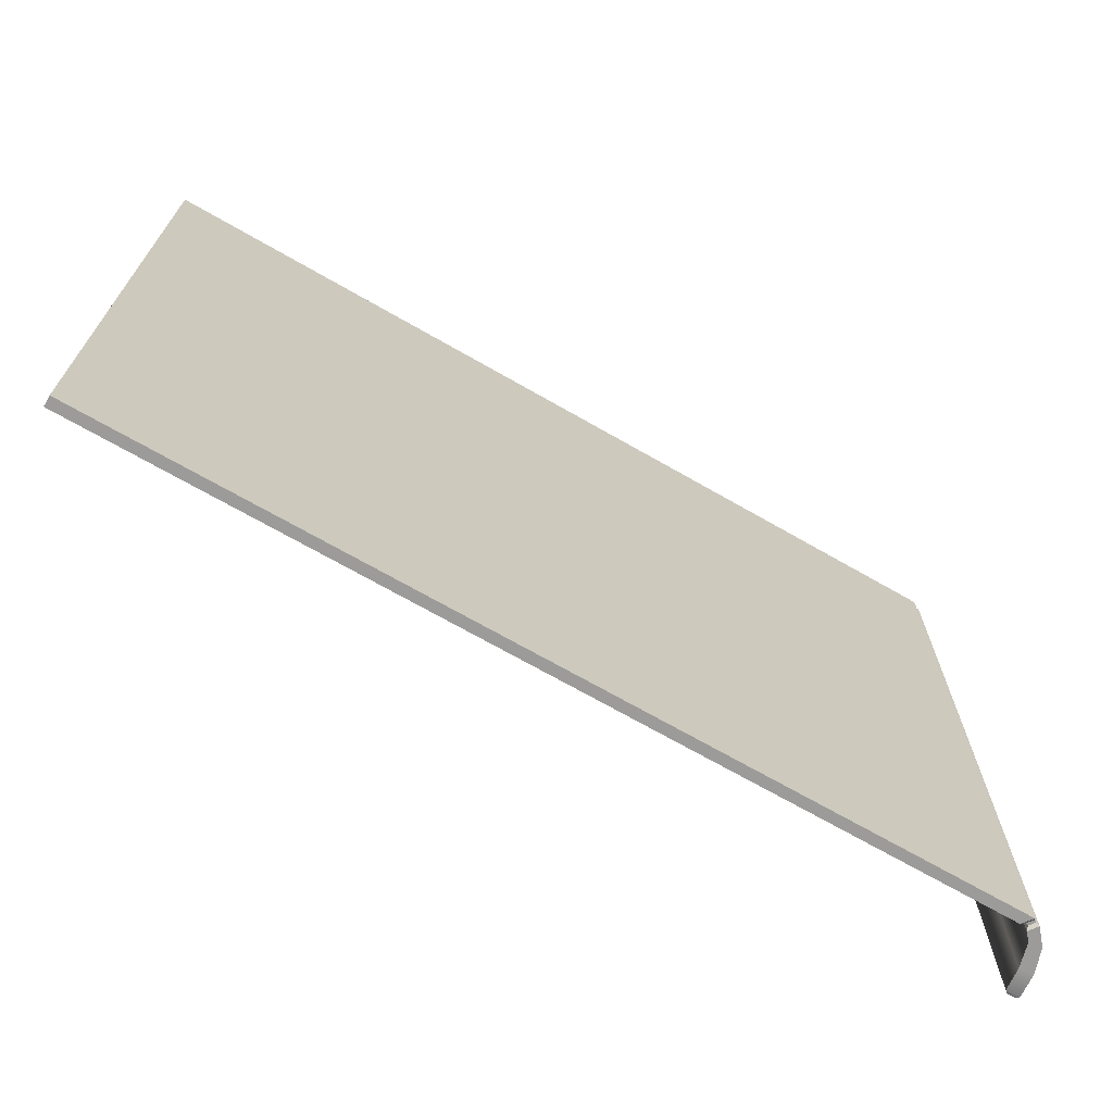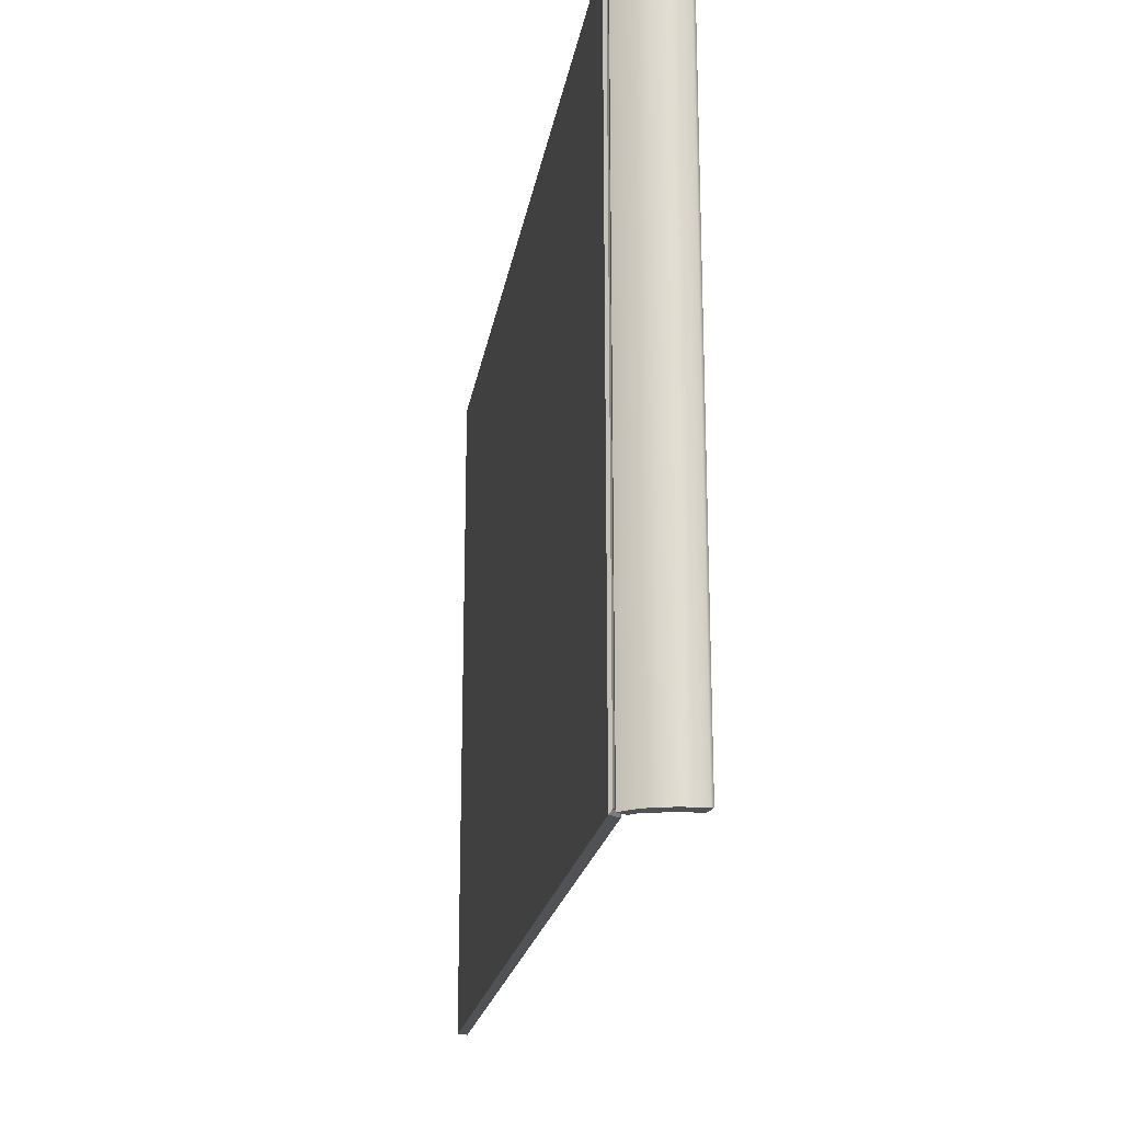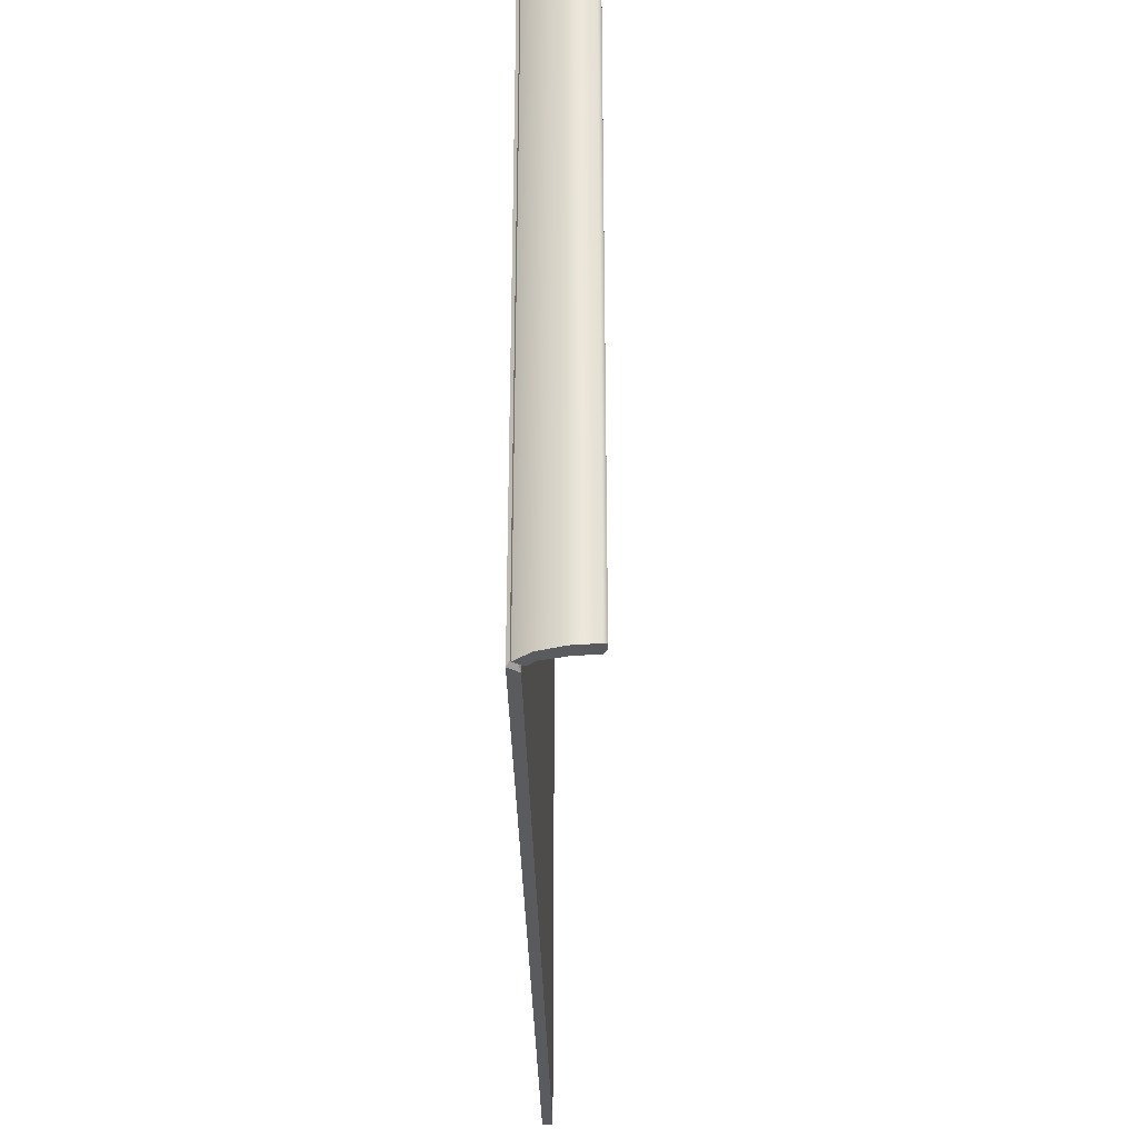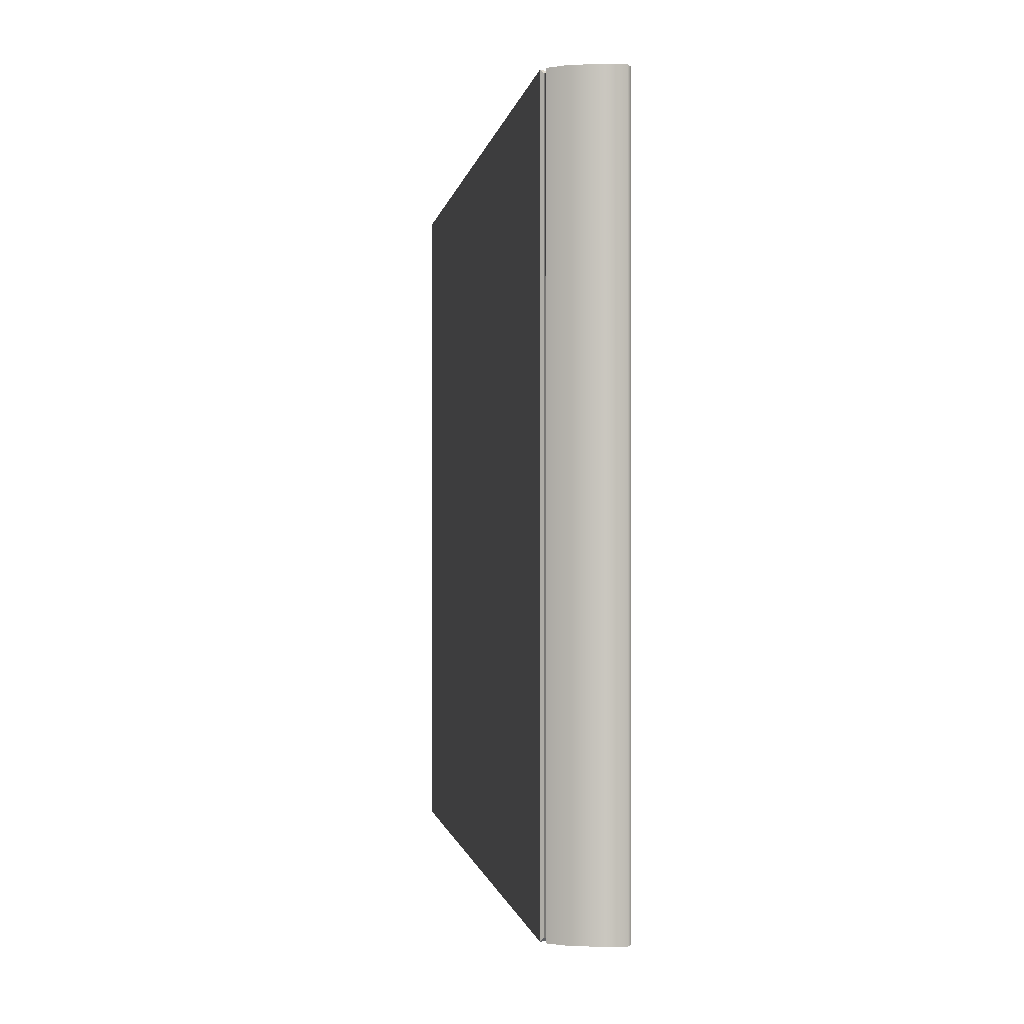
<metadata>
{"format":"obj","ext":"obj","renderer":"f3d","projection":"perspective","resolution":1024,"background":"white","views":[{"elev":-69.8,"azim":-29.9,"up":"+Y"},{"elev":-20.9,"azim":80.9,"up":"+Y"},{"elev":-32.7,"azim":91.1,"up":"+Y"},{"elev":-0.8,"azim":82.3,"up":"+Y"}]}
</metadata>
<code>
o MeshBookFront_1_1_GeomSubset_1
v 0.2047 -0.1621 0.02052
v -0.2074 -0.1621 0.02052
v -0.2074 0.1621 0.02052
v 0.2092 -0.1621 0.01145
v -0.2052 0.1621 0.01145
v -0.2052 -0.1621 0.01145
v 0.2138 -0.1621 0.001857
v -0.2026 0.1621 0.001857
v -0.2026 -0.1621 0.001857
v -0.2041 -0.1613 0.01825
v 0.2058 -0.1613 0.01825
v -0.2041 0.1613 0.01825
v -0.2065 -0.1621 0.01598
v 0.2069 -0.1621 0.01598
v -0.2065 0.1621 0.01598
v -0.2029 -0.1613 0.01372
v 0.208 -0.1613 0.01372
v -0.2029 0.1613 0.01372
v -0.2014 -0.1613 0.008658
v 0.2106 -0.1613 0.008658
v -0.2014 0.1613 0.008658
v -0.2038 -0.1621 0.006917
v 0.2115 -0.1621 0.006917
v -0.2038 0.1621 0.006917
v -0.2003 -0.1613 0.00465
v 0.2125 -0.1613 0.00465
v -0.2003 0.1613 0.00465
v -0.1994 -0.1613 0.000116
v 0.2144 -0.1613 0.000116
v -0.1994 0.1613 0.000116
v -0.2021 -0.1621 -0.002151
v 0.2153 -0.1621 -0.002151
v -0.2021 0.1621 -0.002151
v -0.1991 -0.1613 -0.004418
v 0.216 -0.1613 -0.004418
v -0.1991 0.1613 -0.004418
v -0.202 0.1621 -0.006995
v -0.202 -0.1621 -0.006995
v 0.2165 -0.1612 -0.006995
v -0.2086 -0.1644 0.01925
v -0.2086 -0.1644 0.02403
v -0.2086 0.1644 0.02403
v -0.2086 0.1644 0.01925
v 0.2098 -0.1644 0.003292
v 0.2069 -0.1644 0.01425
v 0.2069 0.1644 0.01425
v 0.2098 0.1644 0.003292
v 0.2164 -0.1644 0.004022
v 0.2127 -0.1644 0.015
v 0.2164 0.1644 0.004022
v 0.2127 0.1644 0.015
v 0.1997 -0.1644 0.01925
v 0.2037 -0.1644 0.01784
v 0.2033 -0.1644 0.02403
v 0.2067 -0.1644 0.02218
v 0.2033 0.1644 0.02403
v 0.2067 0.1644 0.02218
v 0.1997 0.1644 0.01925
v 0.2037 0.1644 0.01784
v 0.2023 -0.1627 0.02004
v 0.2034 -0.1627 0.01957
v 0.2035 0.1627 0.01957
v 0.2023 0.1627 0.02004
v 0.2043 -0.1627 0.02272
v 0.2054 -0.1627 0.02223
v 0.2043 0.1627 0.02272
v 0.2054 0.1627 0.02223
v 0.06736 -0.1621 0.02052
v 0.06916 -0.1613 0.01825
v 0.06909 -0.1621 0.01598
v 0.07097 -0.1613 0.01372
v 0.07095 -0.1621 0.01145
v 0.0725 -0.1613 0.008658
v 0.07199 -0.1621 0.006917
v 0.07346 -0.1613 0.00465
v 0.07299 -0.1621 0.001857
v 0.07423 -0.1613 0.000116
v 0.07349 -0.1621 -0.002151
v 0.07466 -0.1613 -0.004418
v 0.07387 -0.1612 -0.006995
v -0.07 -0.1621 0.02052
v -0.06746 -0.1613 0.01825
v -0.06868 -0.1621 0.01598
v -0.06599 -0.1613 0.01372
v -0.06711 -0.1621 0.01145
v -0.06446 -0.1613 0.008658
v -0.06592 -0.1621 0.006917
v -0.06342 -0.1613 0.00465
v -0.06481 -0.1621 0.001857
v -0.06259 -0.1613 0.000116
v -0.06431 -0.1621 -0.002151
v -0.06222 -0.1613 -0.004418
v -0.06406 -0.1612 -0.006995
v -0.01808 -0.1612 -0.008015
v -0.0166 -0.1613 -0.004418
v -0.01837 -0.1621 -0.002324
v -0.01699 -0.1613 0.000101
v -0.01888 -0.1621 0.001857
v -0.01779 -0.1613 0.00465
v -0.01995 -0.1621 0.006917
v -0.01881 -0.1613 0.008658
v -0.02109 -0.1621 0.01145
v -0.02033 -0.1613 0.01372
v -0.02276 -0.1621 0.01598
v -0.02192 -0.1613 0.01825
v -0.02422 -0.1621 0.02052
v 0.02789 -0.1612 -0.007845
v 0.02903 -0.1613 -0.004418
v 0.02756 -0.1621 -0.002175
v 0.02862 -0.1613 0.000116
v 0.02706 -0.1621 0.001857
v 0.02784 -0.1613 0.00465
v 0.02602 -0.1621 0.006917
v 0.02684 -0.1613 0.008658
v 0.02493 -0.1621 0.01145
v 0.02532 -0.1613 0.01372
v 0.02317 -0.1621 0.01598
v 0.02362 -0.1613 0.01825
v 0.02157 -0.1621 0.02052
v 0.1095 -0.1612 -0.006995
v 0.11 -0.1613 -0.004418
v 0.1089 -0.1621 -0.002151
v 0.1093 -0.1613 0.000116
v 0.1082 -0.1621 0.001857
v 0.1082 -0.1613 0.00465
v 0.1069 -0.1621 0.006917
v 0.107 -0.1613 0.008658
v 0.1055 -0.1621 0.01145
v 0.1052 -0.1613 0.01372
v 0.1035 -0.1621 0.01598
v 0.1033 -0.1613 0.01825
v 0.1017 -0.1621 0.02052
v 0.1452 -0.1612 -0.006995
v 0.1453 -0.1613 -0.004418
v 0.1444 -0.1621 -0.002151
v 0.1443 -0.1613 0.000116
v 0.1434 -0.1621 0.001857
v 0.143 -0.1613 0.00465
v 0.1417 -0.1621 0.006917
v 0.1415 -0.1613 0.008658
v 0.1401 -0.1621 0.01145
v 0.1395 -0.1613 0.01372
v 0.138 -0.1621 0.01598
v 0.1375 -0.1613 0.01825
v 0.136 -0.1621 0.02052
v 0.1808 -0.1612 -0.006995
v 0.1806 -0.1613 -0.004418
v 0.1798 -0.1621 -0.002151
v 0.1794 -0.1613 0.000116
v 0.1786 -0.1621 0.001857
v 0.1778 -0.1613 0.00465
v 0.1766 -0.1621 0.006917
v 0.1761 -0.1613 0.008658
v 0.1747 -0.1621 0.01145
v 0.1737 -0.1613 0.01372
v 0.1724 -0.1621 0.01598
v 0.1716 -0.1613 0.01825
v 0.1704 -0.1621 0.02052
v -0.1994 0.1595 -0.01366
v -0.06406 0.1595 -0.01366
v -0.1994 -0.1595 -0.01366
v -0.06406 -0.1595 -0.01366
v 0.1808 0.1595 -0.03048
v 0.2167 0.1595 -0.01062
v 0.1808 -0.1595 -0.03049
v 0.2167 -0.1595 -0.01062
v 0.02789 0.1595 -0.02698
v 0.07387 0.1595 -0.03435
v 0.02789 -0.1595 -0.02698
v 0.07387 -0.1595 -0.03419
v -0.01808 0.1595 -0.01823
v -0.01808 -0.1595 -0.01823
v 0.1095 0.1595 -0.03789
v 0.1095 -0.1595 -0.03704
v 0.1452 0.1595 -0.03614
v 0.1452 -0.1595 -0.03614
v -0.1961 0.1595 -0.008904
v -0.1961 -0.1595 -0.008904
v -0.06406 -0.1595 -0.008904
v 0.2167 -0.1595 -0.008904
v 0.1808 -0.1595 -0.008904
v 0.07387 -0.1595 -0.008904
v 0.02789 -0.1595 -0.008904
v -0.01808 -0.1595 -0.008904
v 0.1095 -0.1595 -0.008904
v 0.1452 -0.1595 -0.008904
v 0.1988 0.1595 -0.02451
v 0.1988 -0.1595 -0.02451
v 0.1988 -0.1595 -0.008904
v 0.1986 -0.1612 -0.006995
v 0.1983 -0.1613 -0.004418
v 0.1975 -0.1621 -0.002151
v 0.1969 -0.1613 0.000116
v 0.1962 -0.1621 0.001857
v 0.1952 -0.1613 0.00465
v 0.194 -0.1621 0.006917
v 0.1933 -0.1613 0.008658
v 0.192 -0.1621 0.01145
v 0.1909 -0.1613 0.01372
v 0.1896 -0.1621 0.01598
v 0.1887 -0.1613 0.01825
v 0.1875 -0.1621 0.02052
v 0.1433 -0.1574 -0.03165
v 0.1082 -0.1574 -0.0324
v 0.07299 -0.1574 -0.03018
v 0.02763 -0.1574 -0.02495
v -0.01773 -0.1574 -0.01722
v -0.06309 -0.1574 -0.01291
v -0.1966 -0.1574 -0.01291
v -0.1966 0.1574 -0.01291
v 0.2167 -0.1574 -0.01038
v 0.1962 -0.1574 -0.02196
v 0.1785 -0.1574 -0.02694
v 0.1452 -0.1595 -0.02716
v 0.1095 -0.1595 -0.02776
v 0.07387 -0.1595 -0.02599
v 0.02789 -0.1595 -0.02141
v -0.01808 -0.1595 -0.01609
v -0.06406 -0.1595 -0.01217
v -0.1994 -0.1595 -0.01217
v -0.1994 0.1595 -0.01217
v 0.2167 -0.1595 -0.01014
v 0.1988 -0.1595 -0.0194
v 0.1808 -0.1595 -0.02339
v 0.1433 -0.1574 -0.02267
v 0.1082 -0.1574 -0.02312
v 0.07299 -0.1574 -0.02168
v 0.02763 -0.1574 -0.0187
v -0.01773 -0.1574 -0.01485
v -0.06309 -0.1574 -0.01143
v -0.1966 -0.1574 -0.01143
v -0.1966 0.1574 -0.01143
v 0.2167 -0.1574 -0.009909
v 0.1962 -0.1574 -0.01685
v 0.1785 -0.1574 -0.01984
v 0.1452 -0.1595 -0.01818
v 0.1095 -0.1595 -0.01848
v 0.07387 -0.1595 -0.01739
v 0.02789 -0.1595 -0.01576
v -0.01808 -0.1595 -0.01353
v -0.06406 -0.1595 -0.01069
v -0.1994 -0.1595 -0.01069
v -0.1994 0.1595 -0.01069
v 0.2167 -0.1595 -0.009673
v 0.1988 -0.1595 -0.0143
v 0.1808 -0.1595 -0.0163
v 0.1433 -0.1574 -0.01369
v 0.1082 -0.1574 -0.01384
v 0.07299 -0.1574 -0.0132
v 0.02763 -0.1574 -0.01274
v -0.01773 -0.1574 -0.01215
v -0.06309 -0.1574 -0.009943
v -0.1966 -0.1574 -0.009943
v -0.1966 0.1574 -0.009942
v 0.2167 -0.1574 -0.009436
v 0.1962 -0.1574 -0.01175
v 0.1785 -0.1574 -0.01275
v 0.2123 -0.1638 -0.008491
v 0.2108 -0.1644 -0.006994
v 0.2123 0.1638 -0.008491
v 0.2108 0.1644 -0.006994
v 0.2159 -0.1638 -0.008491
v 0.2173 -0.1644 -0.006994
v 0.2159 0.1638 -0.008491
v 0.2173 0.1644 -0.006994
v 0.2047 0.1621 0.02052
v 0.2092 0.1621 0.01145
v 0.2138 0.1621 0.001857
v 0.2058 0.1613 0.01825
v 0.2069 0.1621 0.01598
v 0.208 0.1613 0.01372
v 0.2106 0.1613 0.008658
v 0.2115 0.1621 0.006917
v 0.2125 0.1613 0.00465
v 0.2144 0.1613 0.000116
v 0.2153 0.1621 -0.002151
v 0.216 0.1613 -0.004418
v 0.2165 0.1612 -0.006995
v 0.06736 0.1621 0.02052
v 0.06916 0.1613 0.01825
v 0.06909 0.1621 0.01598
v 0.07097 0.1613 0.01372
v 0.07095 0.1621 0.01145
v 0.0725 0.1613 0.008658
v 0.07199 0.1621 0.006917
v 0.07346 0.1613 0.00465
v 0.07299 0.1621 0.001857
v 0.07423 0.1613 0.000116
v 0.07349 0.1621 -0.002151
v 0.07466 0.1613 -0.004418
v 0.07387 0.1612 -0.006995
v -0.07 0.1621 0.02052
v -0.06746 0.1613 0.01825
v -0.06868 0.1621 0.01598
v -0.06599 0.1613 0.01372
v -0.06711 0.1621 0.01145
v -0.06446 0.1613 0.008658
v -0.06592 0.1621 0.006917
v -0.06342 0.1613 0.00465
v -0.06481 0.1621 0.001857
v -0.06259 0.1613 0.000116
v -0.06431 0.1621 -0.002151
v -0.06222 0.1613 -0.004418
v -0.06406 0.1612 -0.006995
v -0.01808 0.1612 -0.008014
v -0.0166 0.1613 -0.004418
v -0.01837 0.1621 -0.002324
v -0.01699 0.1613 0.000101
v -0.01888 0.1621 0.001857
v -0.01779 0.1613 0.00465
v -0.01995 0.1621 0.006917
v -0.01881 0.1613 0.008658
v -0.02109 0.1621 0.01145
v -0.02033 0.1613 0.01372
v -0.02276 0.1621 0.01598
v -0.02192 0.1613 0.01825
v -0.02422 0.1621 0.02052
v 0.02789 0.1612 -0.007845
v 0.02903 0.1613 -0.004418
v 0.02756 0.1621 -0.002175
v 0.02862 0.1613 0.000116
v 0.02706 0.1621 0.001857
v 0.02784 0.1613 0.00465
v 0.02602 0.1621 0.006917
v 0.02684 0.1613 0.008658
v 0.02493 0.1621 0.01145
v 0.02532 0.1613 0.01372
v 0.02317 0.1621 0.01598
v 0.02362 0.1613 0.01825
v 0.02157 0.1621 0.02052
v 0.1095 0.1612 -0.006995
v 0.11 0.1613 -0.004418
v 0.1089 0.1621 -0.002151
v 0.1093 0.1613 0.000116
v 0.1082 0.1621 0.001857
v 0.1082 0.1613 0.00465
v 0.1069 0.1621 0.006917
v 0.107 0.1613 0.008658
v 0.1055 0.1621 0.01145
v 0.1052 0.1613 0.01372
v 0.1035 0.1621 0.01598
v 0.1033 0.1613 0.01825
v 0.1017 0.1621 0.02052
v 0.1452 0.1612 -0.006995
v 0.1453 0.1613 -0.004418
v 0.1444 0.1621 -0.002151
v 0.1443 0.1613 0.000116
v 0.1434 0.1621 0.001857
v 0.143 0.1613 0.00465
v 0.1417 0.1621 0.006917
v 0.1415 0.1613 0.008658
v 0.1401 0.1621 0.01145
v 0.1395 0.1613 0.01372
v 0.138 0.1621 0.01598
v 0.1375 0.1613 0.01825
v 0.136 0.1621 0.02052
v 0.1808 0.1612 -0.006995
v 0.1806 0.1613 -0.004418
v 0.1798 0.1621 -0.002151
v 0.1794 0.1613 0.000116
v 0.1786 0.1621 0.001857
v 0.1778 0.1613 0.00465
v 0.1766 0.1621 0.006917
v 0.1761 0.1613 0.008658
v 0.1747 0.1621 0.01145
v 0.1737 0.1613 0.01372
v 0.1724 0.1621 0.01598
v 0.1716 0.1613 0.01825
v 0.1704 0.1621 0.02052
v -0.06406 0.1595 -0.01366
v 0.1808 0.1595 -0.03048
v 0.2167 0.1595 -0.01062
v 0.02789 0.1595 -0.02698
v 0.07387 0.1595 -0.03419
v -0.01808 0.1595 -0.01823
v 0.1095 0.1595 -0.03704
v 0.1452 0.1595 -0.03614
v -0.06406 0.1595 -0.008904
v 0.2167 0.1595 -0.008904
v 0.1808 0.1595 -0.008904
v 0.07387 0.1595 -0.008904
v 0.02789 0.1595 -0.008904
v -0.01808 0.1595 -0.008904
v 0.1095 0.1595 -0.008904
v 0.1452 0.1595 -0.008904
v 0.1988 0.1595 -0.02451
v 0.1988 0.1595 -0.008904
v 0.1986 0.1612 -0.006995
v 0.1983 0.1613 -0.004418
v 0.1975 0.1621 -0.002151
v 0.1969 0.1613 0.000116
v 0.1962 0.1621 0.001857
v 0.1952 0.1613 0.00465
v 0.194 0.1621 0.006917
v 0.1933 0.1613 0.008658
v 0.192 0.1621 0.01145
v 0.1909 0.1613 0.01372
v 0.1896 0.1621 0.01598
v 0.1887 0.1613 0.01825
v 0.1875 0.1621 0.02052
v 0.1433 0.1574 -0.03165
v 0.1082 0.1574 -0.0324
v 0.07299 0.1574 -0.03018
v 0.02763 0.1574 -0.02495
v -0.01773 0.1574 -0.01722
v -0.06309 0.1574 -0.01291
v 0.2167 0.1574 -0.01038
v 0.1962 0.1574 -0.02196
v 0.1785 0.1574 -0.02694
v 0.1452 0.1595 -0.02716
v 0.1095 0.1595 -0.02776
v 0.07387 0.1595 -0.02599
v 0.02789 0.1595 -0.02141
v -0.01808 0.1595 -0.01609
v -0.06406 0.1595 -0.01217
v 0.2167 0.1595 -0.01014
v 0.1988 0.1595 -0.0194
v 0.1808 0.1595 -0.02339
v 0.1433 0.1574 -0.02267
v 0.1082 0.1574 -0.02312
v 0.07299 0.1574 -0.02168
v 0.02763 0.1574 -0.0187
v -0.01773 0.1574 -0.01485
v -0.06309 0.1574 -0.01143
v -0.1966 0.1574 -0.01143
v 0.2167 0.1574 -0.009909
v 0.1962 0.1574 -0.01685
v 0.1785 0.1574 -0.01984
v 0.1452 0.1595 -0.01818
v 0.1095 0.1595 -0.01848
v 0.07387 0.1595 -0.01739
v 0.02789 0.1595 -0.01576
v -0.01808 0.1595 -0.01353
v -0.06406 0.1595 -0.01069
v 0.2167 0.1595 -0.009672
v 0.1988 0.1595 -0.0143
v 0.1808 0.1595 -0.0163
v 0.1433 0.1574 -0.01369
v 0.1082 0.1574 -0.01384
v 0.07299 0.1574 -0.0132
v 0.02763 0.1574 -0.01274
v -0.01773 0.1574 -0.01215
v -0.06309 0.1574 -0.009942
v 0.2167 0.1574 -0.009436
v 0.1962 0.1574 -0.01175
v 0.1785 0.1574 -0.01275
f 40 43 42 41
f 44 45 49 48
f 45 44 47 46
f 46 47 50 51
f 48 49 51 50
f 44 259 261 47
f 265 263 48 50
f 60 61 62 63
f 61 60 64 65
f 65 64 66 67
f 67 66 63 62
f 52 40 41 54
f 54 41 42 56
f 56 42 43 58
f 58 43 40 52
f 53 55 49 45
f 55 57 51 49
f 57 59 46 51
f 59 53 45 46
f 53 59 62 61
f 58 52 60 63
f 52 54 64 60
f 55 53 61 65
f 54 56 66 64
f 57 55 65 67
f 56 58 63 66
f 59 57 67 62
f 260 258 262 264
f 263 262 258 259
f 261 265 50 47
f 259 258 260 261
f 262 263 265 264
f 263 259 44 48
f 264 265 261 260

</code>
